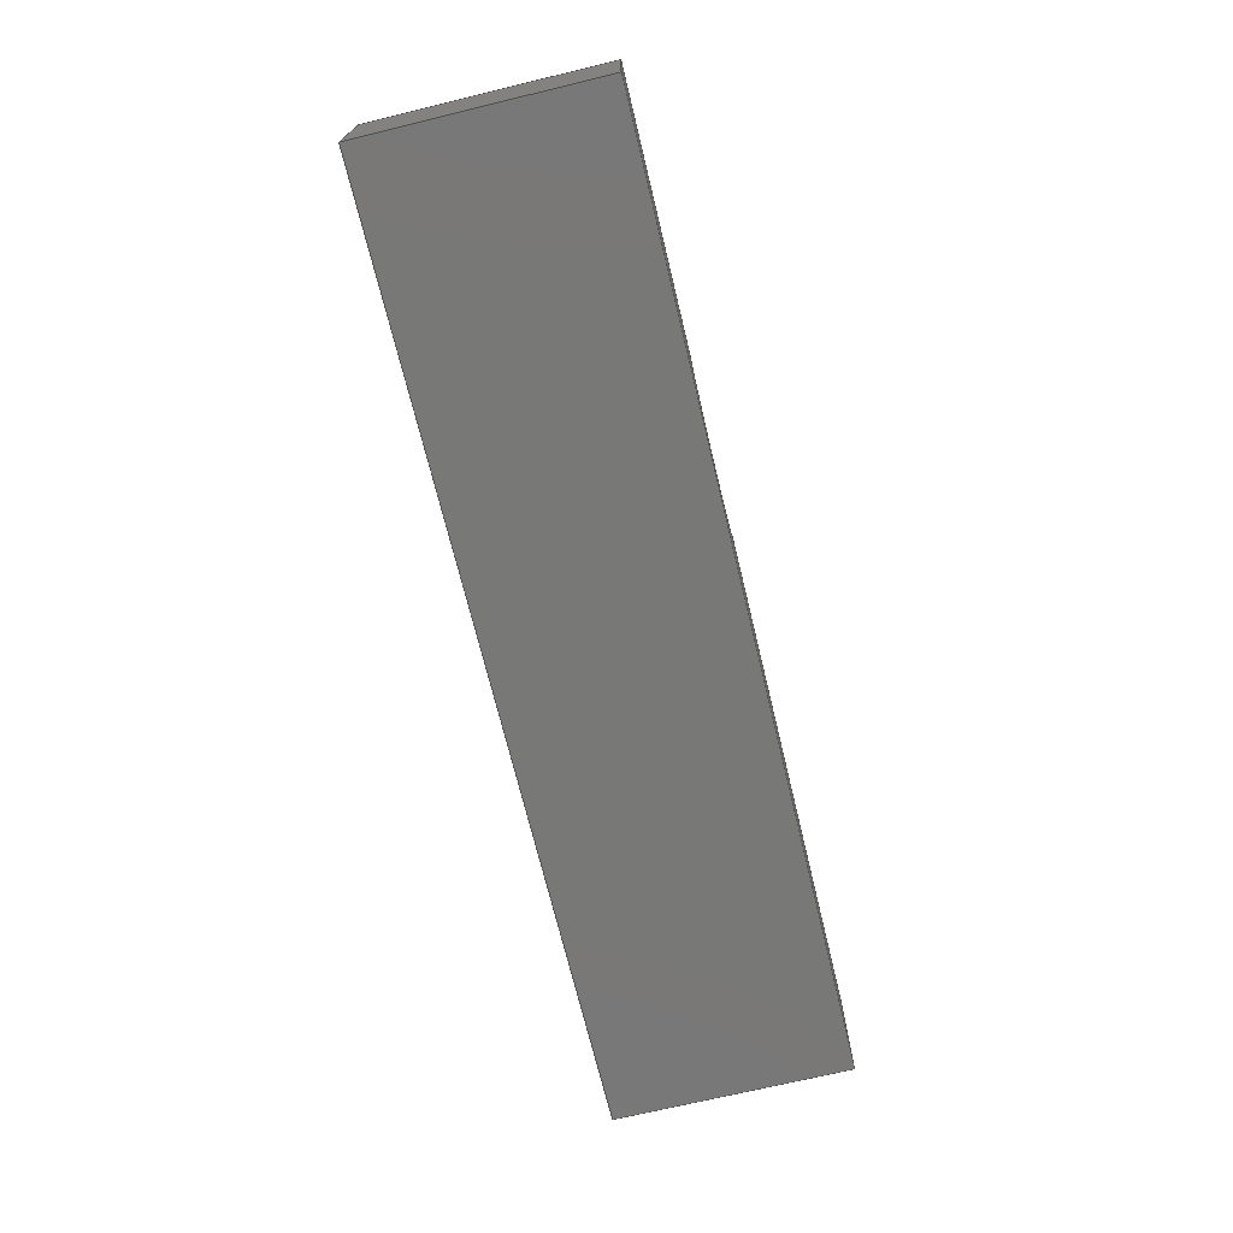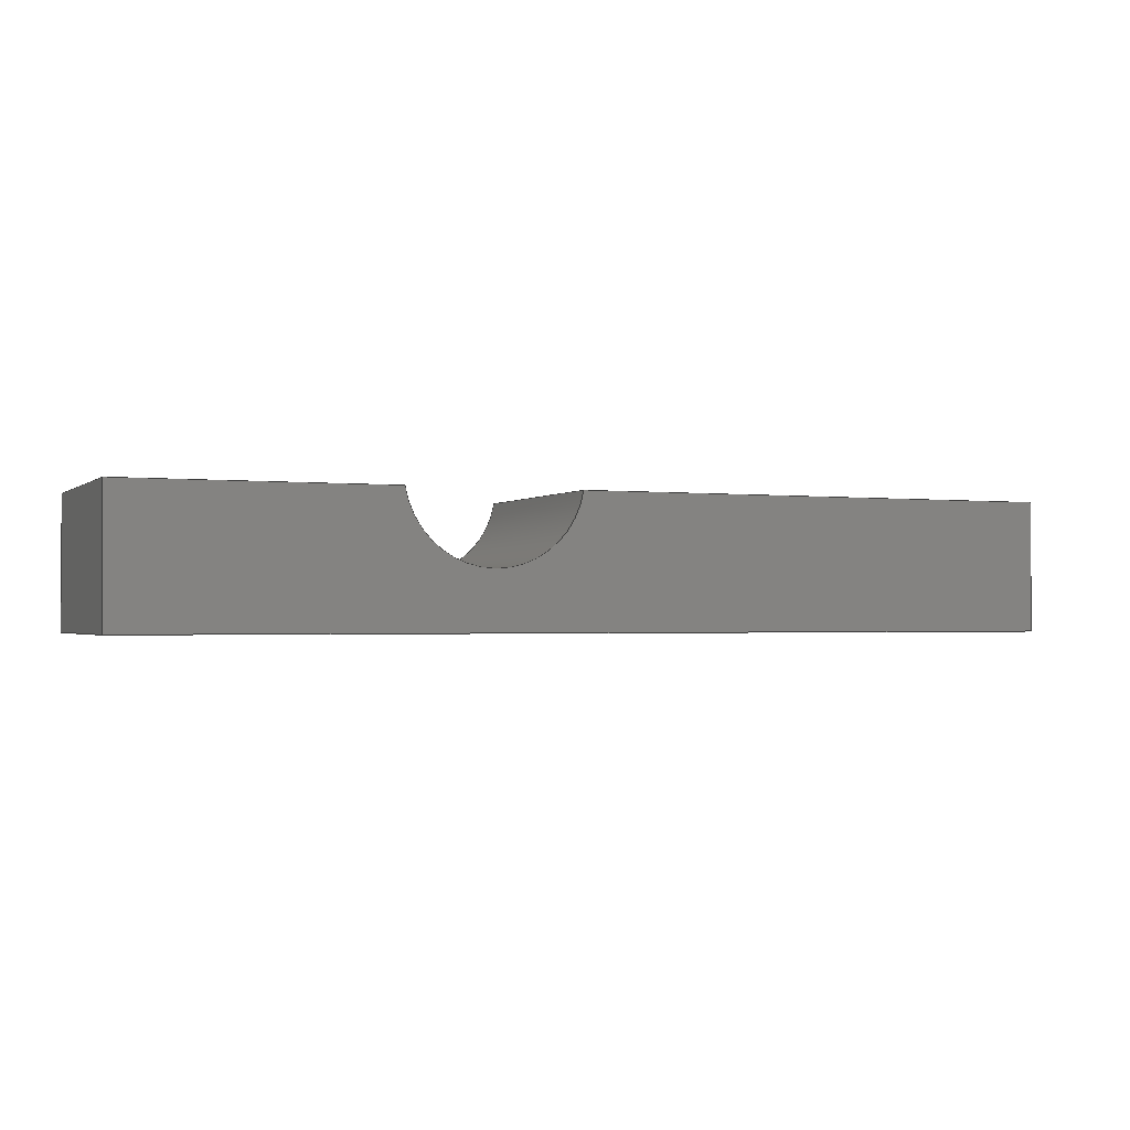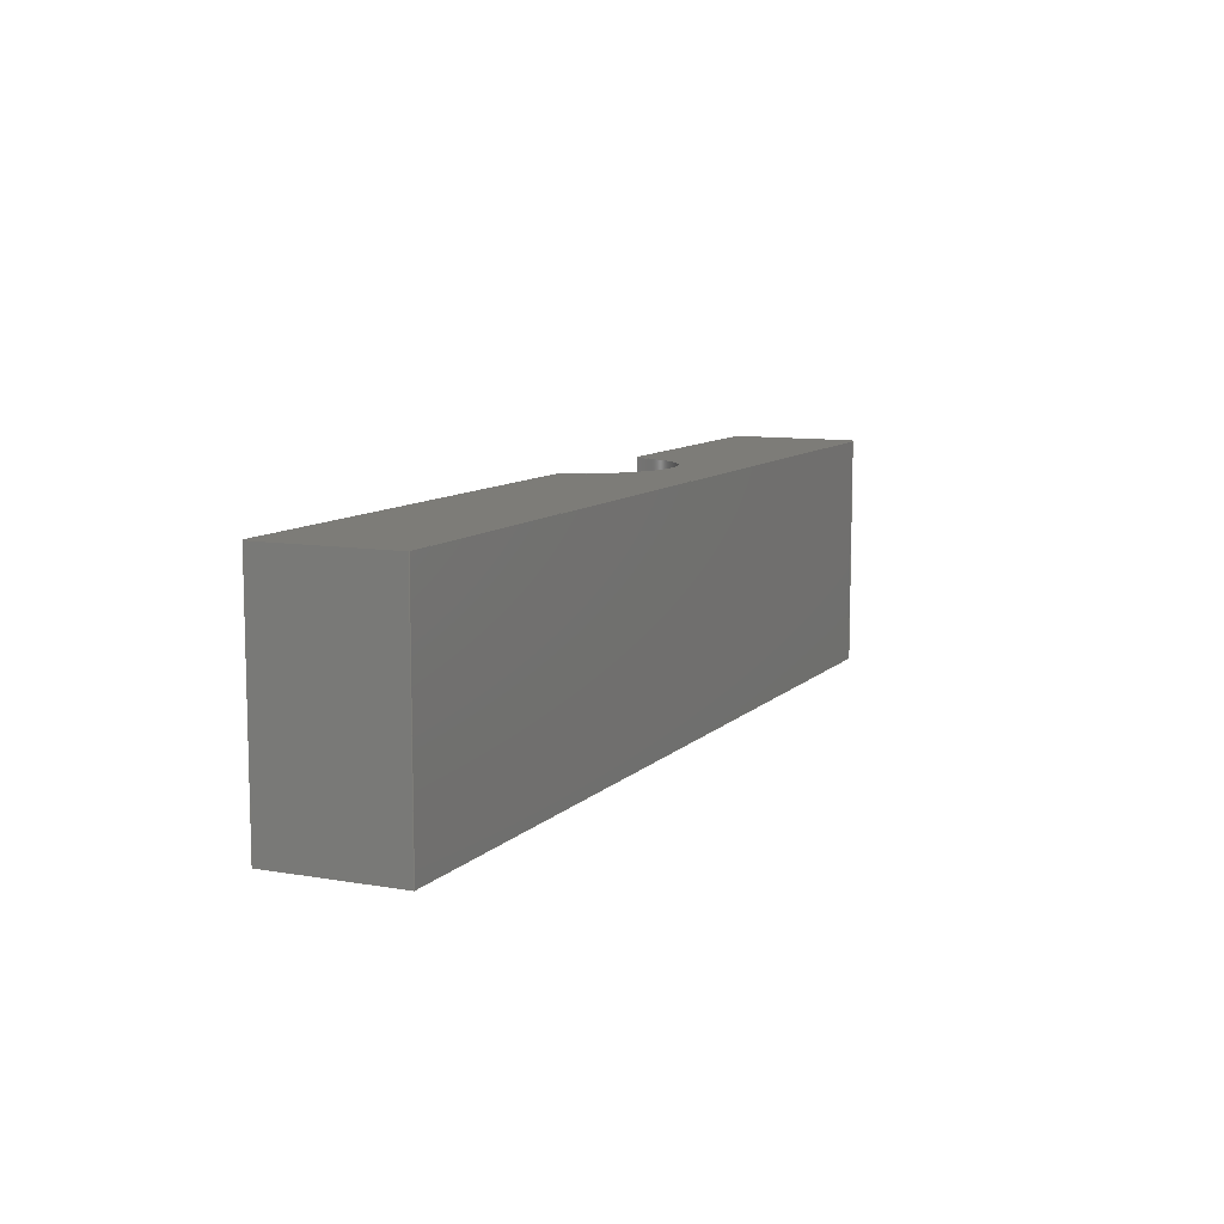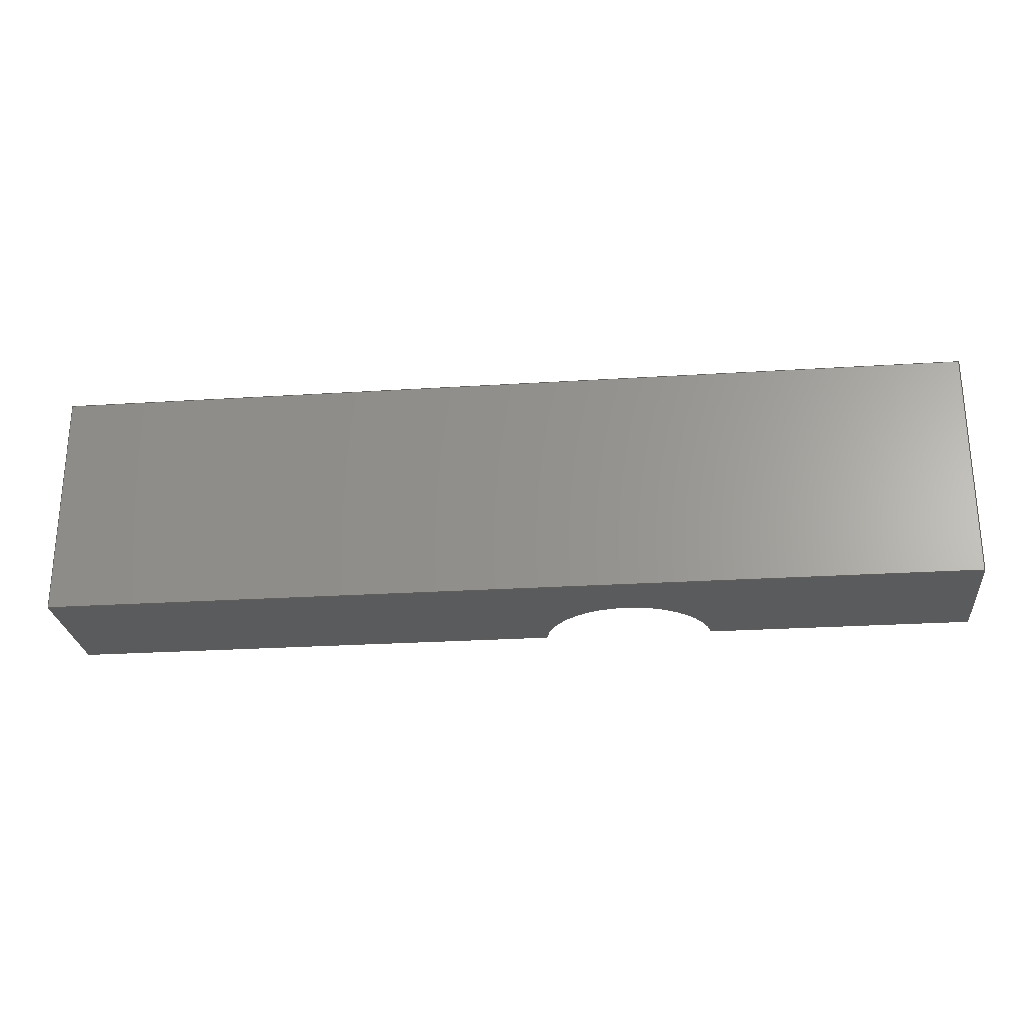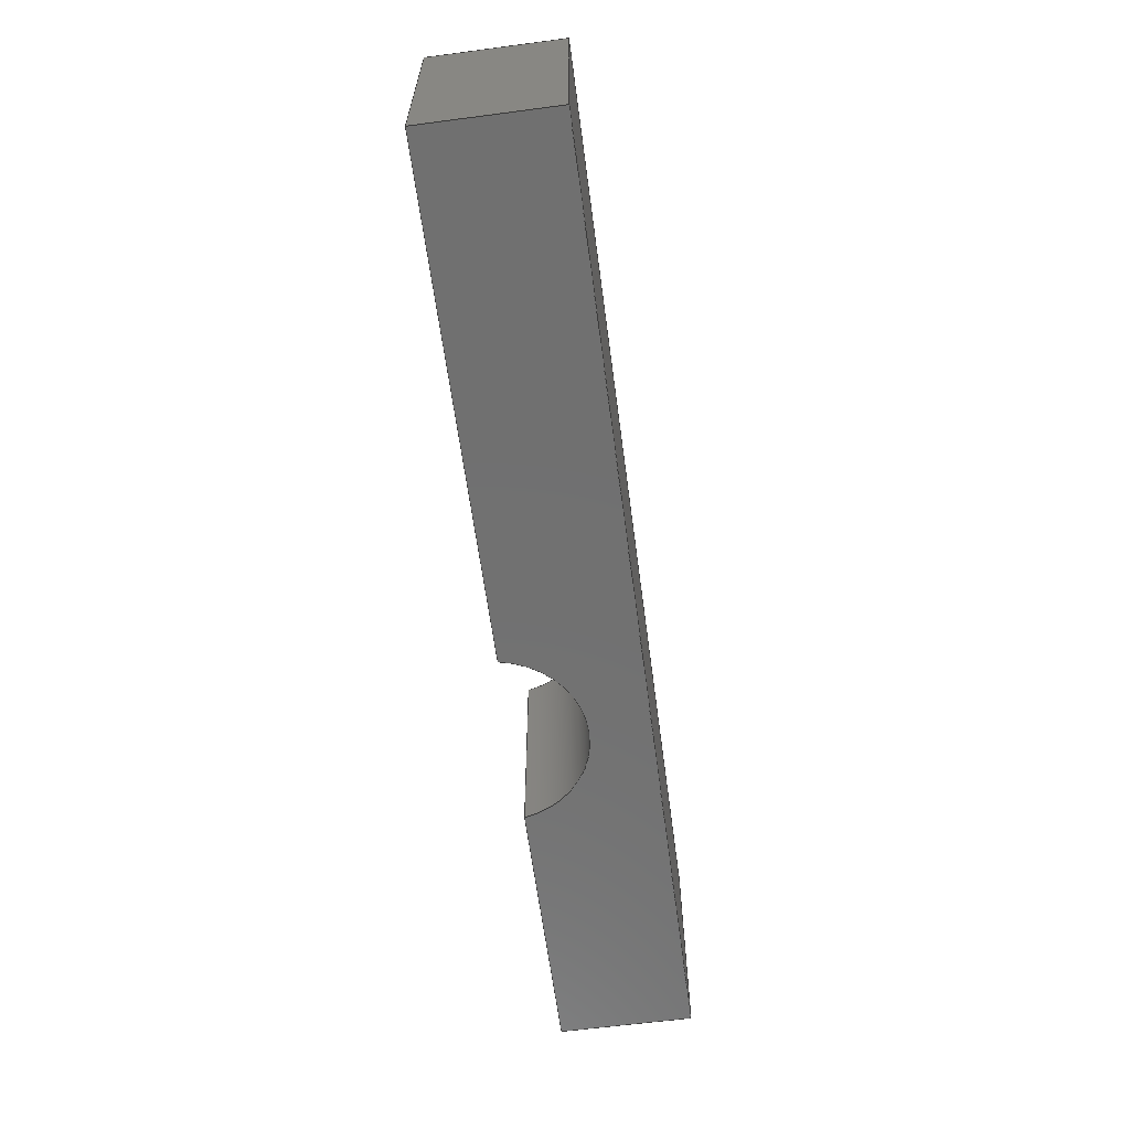
<metadata>
{"format":"step","ext":"step","renderer":"f3d","projection":"perspective","resolution":1024,"background":"white","views":[{"elev":-70.9,"azim":103.6,"up":"+Y"},{"elev":-1.5,"azim":157.2,"up":"+Y"},{"elev":9.5,"azim":-65.4,"up":"+Z"},{"elev":-25.8,"azim":5.8,"up":"+Z"},{"elev":-62.5,"azim":-82.4,"up":"+Z"}]}
</metadata>
<code>
ISO-10303-21;
DATA;
#1=MECHANICAL_DESIGN_GEOMETRIC_PRESENTATION_REPRESENTATION('',(#4),#242);
#2=SHAPE_REPRESENTATION_RELATIONSHIP('SRR','None',#249,#3);
#3=ADVANCED_BREP_SHAPE_REPRESENTATION('',(#5),#241);
#4=STYLED_ITEM('',(#259),#5);
#5=MANIFOLD_SOLID_BREP('Body1',#138);
#6=PLANE('',#155);
#7=PLANE('',#156);
#8=PLANE('',#157);
#9=PLANE('',#158);
#10=PLANE('',#159);
#11=PLANE('',#160);
#12=PLANE('',#161);
#13=FACE_OUTER_BOUND('',#21,.T.);
#14=FACE_OUTER_BOUND('',#22,.T.);
#15=FACE_OUTER_BOUND('',#23,.T.);
#16=FACE_OUTER_BOUND('',#24,.T.);
#17=FACE_OUTER_BOUND('',#25,.T.);
#18=FACE_OUTER_BOUND('',#26,.T.);
#19=FACE_OUTER_BOUND('',#27,.T.);
#20=FACE_OUTER_BOUND('',#28,.T.);
#21=EDGE_LOOP('',(#93,#94,#95,#96));
#22=EDGE_LOOP('',(#97,#98,#99,#100));
#23=EDGE_LOOP('',(#101,#102,#103,#104));
#24=EDGE_LOOP('',(#105,#106,#107,#108));
#25=EDGE_LOOP('',(#109,#110,#111,#112));
#26=EDGE_LOOP('',(#113,#114,#115,#116));
#27=EDGE_LOOP('',(#117,#118,#119,#120,#121,#122));
#28=EDGE_LOOP('',(#123,#124,#125,#126,#127,#128));
#29=LINE('',#206,#45);
#30=LINE('',#209,#46);
#31=LINE('',#212,#47);
#32=LINE('',#214,#48);
#33=LINE('',#215,#49);
#34=LINE('',#218,#50);
#35=LINE('',#220,#51);
#36=LINE('',#221,#52);
#37=LINE('',#224,#53);
#38=LINE('',#226,#54);
#39=LINE('',#227,#55);
#40=LINE('',#230,#56);
#41=LINE('',#232,#57);
#42=LINE('',#233,#58);
#43=LINE('',#235,#59);
#44=LINE('',#236,#60);
#45=VECTOR('',#168,1);
#46=VECTOR('',#171,1);
#47=VECTOR('',#174,1);
#48=VECTOR('',#175,1);
#49=VECTOR('',#176,1);
#50=VECTOR('',#179,1);
#51=VECTOR('',#180,1);
#52=VECTOR('',#181,1);
#53=VECTOR('',#184,1);
#54=VECTOR('',#185,1);
#55=VECTOR('',#186,1);
#56=VECTOR('',#189,1);
#57=VECTOR('',#190,1);
#58=VECTOR('',#191,1);
#59=VECTOR('',#194,1);
#60=VECTOR('',#195,1);
#61=CIRCLE('',#153,1.5);
#62=CIRCLE('',#154,1.5);
#63=VERTEX_POINT('',#202);
#64=VERTEX_POINT('',#203);
#65=VERTEX_POINT('',#205);
#66=VERTEX_POINT('',#207);
#67=VERTEX_POINT('',#211);
#68=VERTEX_POINT('',#213);
#69=VERTEX_POINT('',#217);
#70=VERTEX_POINT('',#219);
#71=VERTEX_POINT('',#223);
#72=VERTEX_POINT('',#225);
#73=VERTEX_POINT('',#229);
#74=VERTEX_POINT('',#231);
#75=EDGE_CURVE('',#63,#64,#61,.T.);
#76=EDGE_CURVE('',#63,#65,#29,.T.);
#77=EDGE_CURVE('',#66,#65,#62,.T.);
#78=EDGE_CURVE('',#64,#66,#30,.T.);
#79=EDGE_CURVE('',#64,#67,#31,.T.);
#80=EDGE_CURVE('',#68,#66,#32,.T.);
#81=EDGE_CURVE('',#67,#68,#33,.T.);
#82=EDGE_CURVE('',#67,#69,#34,.T.);
#83=EDGE_CURVE('',#70,#68,#35,.T.);
#84=EDGE_CURVE('',#69,#70,#36,.T.);
#85=EDGE_CURVE('',#69,#71,#37,.T.);
#86=EDGE_CURVE('',#72,#70,#38,.T.);
#87=EDGE_CURVE('',#71,#72,#39,.T.);
#88=EDGE_CURVE('',#71,#73,#40,.T.);
#89=EDGE_CURVE('',#74,#72,#41,.T.);
#90=EDGE_CURVE('',#73,#74,#42,.T.);
#91=EDGE_CURVE('',#63,#73,#43,.T.);
#92=EDGE_CURVE('',#65,#74,#44,.T.);
#93=ORIENTED_EDGE('',*,*,#75,.F.);
#94=ORIENTED_EDGE('',*,*,#76,.T.);
#95=ORIENTED_EDGE('',*,*,#77,.F.);
#96=ORIENTED_EDGE('',*,*,#78,.F.);
#97=ORIENTED_EDGE('',*,*,#79,.F.);
#98=ORIENTED_EDGE('',*,*,#78,.T.);
#99=ORIENTED_EDGE('',*,*,#80,.F.);
#100=ORIENTED_EDGE('',*,*,#81,.F.);
#101=ORIENTED_EDGE('',*,*,#82,.F.);
#102=ORIENTED_EDGE('',*,*,#81,.T.);
#103=ORIENTED_EDGE('',*,*,#83,.F.);
#104=ORIENTED_EDGE('',*,*,#84,.F.);
#105=ORIENTED_EDGE('',*,*,#85,.F.);
#106=ORIENTED_EDGE('',*,*,#84,.T.);
#107=ORIENTED_EDGE('',*,*,#86,.F.);
#108=ORIENTED_EDGE('',*,*,#87,.F.);
#109=ORIENTED_EDGE('',*,*,#88,.F.);
#110=ORIENTED_EDGE('',*,*,#87,.T.);
#111=ORIENTED_EDGE('',*,*,#89,.F.);
#112=ORIENTED_EDGE('',*,*,#90,.F.);
#113=ORIENTED_EDGE('',*,*,#91,.T.);
#114=ORIENTED_EDGE('',*,*,#90,.T.);
#115=ORIENTED_EDGE('',*,*,#92,.F.);
#116=ORIENTED_EDGE('',*,*,#76,.F.);
#117=ORIENTED_EDGE('',*,*,#92,.T.);
#118=ORIENTED_EDGE('',*,*,#89,.T.);
#119=ORIENTED_EDGE('',*,*,#86,.T.);
#120=ORIENTED_EDGE('',*,*,#83,.T.);
#121=ORIENTED_EDGE('',*,*,#80,.T.);
#122=ORIENTED_EDGE('',*,*,#77,.T.);
#123=ORIENTED_EDGE('',*,*,#91,.F.);
#124=ORIENTED_EDGE('',*,*,#75,.T.);
#125=ORIENTED_EDGE('',*,*,#79,.T.);
#126=ORIENTED_EDGE('',*,*,#82,.T.);
#127=ORIENTED_EDGE('',*,*,#85,.T.);
#128=ORIENTED_EDGE('',*,*,#88,.T.);
#129=CYLINDRICAL_SURFACE('',#152,1.5);
#130=ADVANCED_FACE('',(#13),#129,.F.);
#131=ADVANCED_FACE('',(#14),#6,.T.);
#132=ADVANCED_FACE('',(#15),#7,.T.);
#133=ADVANCED_FACE('',(#16),#8,.T.);
#134=ADVANCED_FACE('',(#17),#9,.T.);
#135=ADVANCED_FACE('',(#18),#10,.T.);
#136=ADVANCED_FACE('',(#19),#11,.T.);
#137=ADVANCED_FACE('',(#20),#12,.F.);
#138=CLOSED_SHELL('',(#130,#131,#132,#133,#134,#135,#136,#137));
#139=DERIVED_UNIT_ELEMENT(#141,1);
#140=DERIVED_UNIT_ELEMENT(#244,3);
#141=(
MASS_UNIT()
NAMED_UNIT(*)
SI_UNIT(.KILO.,.GRAM.)
);
#142=DERIVED_UNIT((#139,#140));
#143=MEASURE_REPRESENTATION_ITEM('density measure',
POSITIVE_RATIO_MEASURE(7850),#142);
#144=PROPERTY_DEFINITION_REPRESENTATION(#149,#146);
#145=PROPERTY_DEFINITION_REPRESENTATION(#150,#147);
#146=REPRESENTATION('material name',(#148),#241);
#147=REPRESENTATION('density',(#143),#241);
#148=DESCRIPTIVE_REPRESENTATION_ITEM('Steel','Steel');
#149=PROPERTY_DEFINITION('material property','material name',#251);
#150=PROPERTY_DEFINITION('material property','density of part',#251);
#151=AXIS2_PLACEMENT_3D('placement',#200,#162,#163);
#152=AXIS2_PLACEMENT_3D('',#201,#164,#165);
#153=AXIS2_PLACEMENT_3D('',#204,#166,#167);
#154=AXIS2_PLACEMENT_3D('',#208,#169,#170);
#155=AXIS2_PLACEMENT_3D('',#210,#172,#173);
#156=AXIS2_PLACEMENT_3D('',#216,#177,#178);
#157=AXIS2_PLACEMENT_3D('',#222,#182,#183);
#158=AXIS2_PLACEMENT_3D('',#228,#187,#188);
#159=AXIS2_PLACEMENT_3D('',#234,#192,#193);
#160=AXIS2_PLACEMENT_3D('',#237,#196,#197);
#161=AXIS2_PLACEMENT_3D('',#238,#198,#199);
#162=DIRECTION('axis',(0,0,1));
#163=DIRECTION('refdir',(1,0,0));
#164=DIRECTION('center_axis',(0,0,1));
#165=DIRECTION('ref_axis',(1,0,0));
#166=DIRECTION('center_axis',(0,0,1));
#167=DIRECTION('ref_axis',(1,0,0));
#168=DIRECTION('',(0,0,1));
#169=DIRECTION('center_axis',(0,0,-1));
#170=DIRECTION('ref_axis',(1,0,0));
#171=DIRECTION('',(0,0,1));
#172=DIRECTION('center_axis',(0,1,0));
#173=DIRECTION('ref_axis',(-1,0,0));
#174=DIRECTION('',(1,0,0));
#175=DIRECTION('',(-1,0,0));
#176=DIRECTION('',(0,0,1));
#177=DIRECTION('center_axis',(1,0,0));
#178=DIRECTION('ref_axis',(0,1,0));
#179=DIRECTION('',(0,-1,0));
#180=DIRECTION('',(0,1,0));
#181=DIRECTION('',(0,0,1));
#182=DIRECTION('center_axis',(0,-1,0));
#183=DIRECTION('ref_axis',(1,0,0));
#184=DIRECTION('',(-1,0,0));
#185=DIRECTION('',(1,0,0));
#186=DIRECTION('',(0,0,1));
#187=DIRECTION('center_axis',(-1,0,0));
#188=DIRECTION('ref_axis',(0,-1,0));
#189=DIRECTION('',(0,1,0));
#190=DIRECTION('',(0,-1,0));
#191=DIRECTION('',(0,0,1));
#192=DIRECTION('center_axis',(0,1,0));
#193=DIRECTION('ref_axis',(-1,0,0));
#194=DIRECTION('',(-1,0,0));
#195=DIRECTION('',(-1,0,0));
#196=DIRECTION('center_axis',(0,0,1));
#197=DIRECTION('ref_axis',(1,0,0));
#198=DIRECTION('center_axis',(0,0,1));
#199=DIRECTION('ref_axis',(1,0,0));
#200=CARTESIAN_POINT('',(0,0,0));
#201=CARTESIAN_POINT('Origin',(10,0,0));
#202=CARTESIAN_POINT('',(8.521,-0.25,0));
#203=CARTESIAN_POINT('',(11.48,-0.25,0));
#204=CARTESIAN_POINT('Origin',(10,0,0));
#205=CARTESIAN_POINT('',(8.521,-0.25,4));
#206=CARTESIAN_POINT('',(8.521,-0.25,0));
#207=CARTESIAN_POINT('',(11.48,-0.25,4));
#208=CARTESIAN_POINT('Origin',(10,0,4));
#209=CARTESIAN_POINT('',(11.48,-0.25,0));
#210=CARTESIAN_POINT('Origin',(16,-0.25,0));
#211=CARTESIAN_POINT('',(16,-0.25,0));
#212=CARTESIAN_POINT('',(11.48,-0.25,0));
#213=CARTESIAN_POINT('',(16,-0.25,4));
#214=CARTESIAN_POINT('',(11.48,-0.25,4));
#215=CARTESIAN_POINT('',(16,-0.25,0));
#216=CARTESIAN_POINT('Origin',(16,-2.5,0));
#217=CARTESIAN_POINT('',(16,-2.5,0));
#218=CARTESIAN_POINT('',(16,-0.25,0));
#219=CARTESIAN_POINT('',(16,-2.5,4));
#220=CARTESIAN_POINT('',(16,-0.25,4));
#221=CARTESIAN_POINT('',(16,-2.5,0));
#222=CARTESIAN_POINT('Origin',(0,-2.5,0));
#223=CARTESIAN_POINT('',(0,-2.5,0));
#224=CARTESIAN_POINT('',(16,-2.5,0));
#225=CARTESIAN_POINT('',(0,-2.5,4));
#226=CARTESIAN_POINT('',(16,-2.5,4));
#227=CARTESIAN_POINT('',(0,-2.5,0));
#228=CARTESIAN_POINT('Origin',(0,-0.25,0));
#229=CARTESIAN_POINT('',(0,-0.25,0));
#230=CARTESIAN_POINT('',(0,-2.5,0));
#231=CARTESIAN_POINT('',(0,-0.25,4));
#232=CARTESIAN_POINT('',(0,-2.5,4));
#233=CARTESIAN_POINT('',(0,-0.25,0));
#234=CARTESIAN_POINT('Origin',(8.521,-0.25,0));
#235=CARTESIAN_POINT('',(8.521,-0.25,0));
#236=CARTESIAN_POINT('',(8.521,-0.25,4));
#237=CARTESIAN_POINT('Origin',(8,-1.375,4));
#238=CARTESIAN_POINT('Origin',(8,-1.375,0));
#239=UNCERTAINTY_MEASURE_WITH_UNIT(LENGTH_MEASURE(0.001),#243,
'DISTANCE_ACCURACY_VALUE',
'Maximum model space distance between geometric entities at asserted c
onnectivities');
#240=UNCERTAINTY_MEASURE_WITH_UNIT(LENGTH_MEASURE(0.001),#243,
'DISTANCE_ACCURACY_VALUE',
'Maximum model space distance between geometric entities at asserted c
onnectivities');
#241=(
GEOMETRIC_REPRESENTATION_CONTEXT(3)
GLOBAL_UNCERTAINTY_ASSIGNED_CONTEXT((#239))
GLOBAL_UNIT_ASSIGNED_CONTEXT((#243,#245,#246))
REPRESENTATION_CONTEXT('','3D')
);
#242=(
GEOMETRIC_REPRESENTATION_CONTEXT(3)
GLOBAL_UNCERTAINTY_ASSIGNED_CONTEXT((#240))
GLOBAL_UNIT_ASSIGNED_CONTEXT((#243,#245,#246))
REPRESENTATION_CONTEXT('','3D')
);
#243=(
LENGTH_UNIT()
NAMED_UNIT(*)
SI_UNIT(.CENTI.,.METRE.)
);
#244=(
LENGTH_UNIT()
NAMED_UNIT(*)
SI_UNIT($,.METRE.)
);
#245=(
NAMED_UNIT(*)
PLANE_ANGLE_UNIT()
SI_UNIT($,.RADIAN.)
);
#246=(
NAMED_UNIT(*)
SI_UNIT($,.STERADIAN.)
SOLID_ANGLE_UNIT()
);
#247=SHAPE_DEFINITION_REPRESENTATION(#248,#249);
#248=PRODUCT_DEFINITION_SHAPE('',$,#251);
#249=SHAPE_REPRESENTATION('',(#151),#241);
#250=PRODUCT_DEFINITION_CONTEXT('part definition',#255,'design');
#251=PRODUCT_DEFINITION('tube frame v1 v2 (1)','tube frame v1 v2 (1)',#252,
#250);
#252=PRODUCT_DEFINITION_FORMATION('',$,#257);
#253=PRODUCT_RELATED_PRODUCT_CATEGORY('tube frame v1 v2 (1)',
'tube frame v1 v2 (1)',(#257));
#254=APPLICATION_PROTOCOL_DEFINITION('international standard',
'automotive_design',2009,#255);
#255=APPLICATION_CONTEXT(
'Core Data for Automotive Mechanical Design Process');
#256=PRODUCT_CONTEXT('part definition',#255,'mechanical');
#257=PRODUCT('tube frame v1 v2 (1)','tube frame v1 v2 (1)',$,(#256));
#258=PRESENTATION_STYLE_ASSIGNMENT((#260));
#259=PRESENTATION_STYLE_ASSIGNMENT((#261));
#260=SURFACE_STYLE_USAGE(.BOTH.,#262);
#261=SURFACE_STYLE_USAGE(.BOTH.,#263);
#262=SURFACE_SIDE_STYLE('',(#264));
#263=SURFACE_SIDE_STYLE('',(#265));
#264=SURFACE_STYLE_FILL_AREA(#266);
#265=SURFACE_STYLE_FILL_AREA(#267);
#266=FILL_AREA_STYLE('Steel - Satin',(#268));
#267=FILL_AREA_STYLE('Aluminum - Satin',(#269));
#268=FILL_AREA_STYLE_COLOUR('Steel - Satin',#270);
#269=FILL_AREA_STYLE_COLOUR('Aluminum - Satin',#271);
#270=COLOUR_RGB('Steel - Satin',0.6275,0.6275,0.6275);
#271=COLOUR_RGB('Aluminum - Satin',0.9608,0.9608,0.9647);
ENDSEC;
END-ISO-10303-21;

</code>
